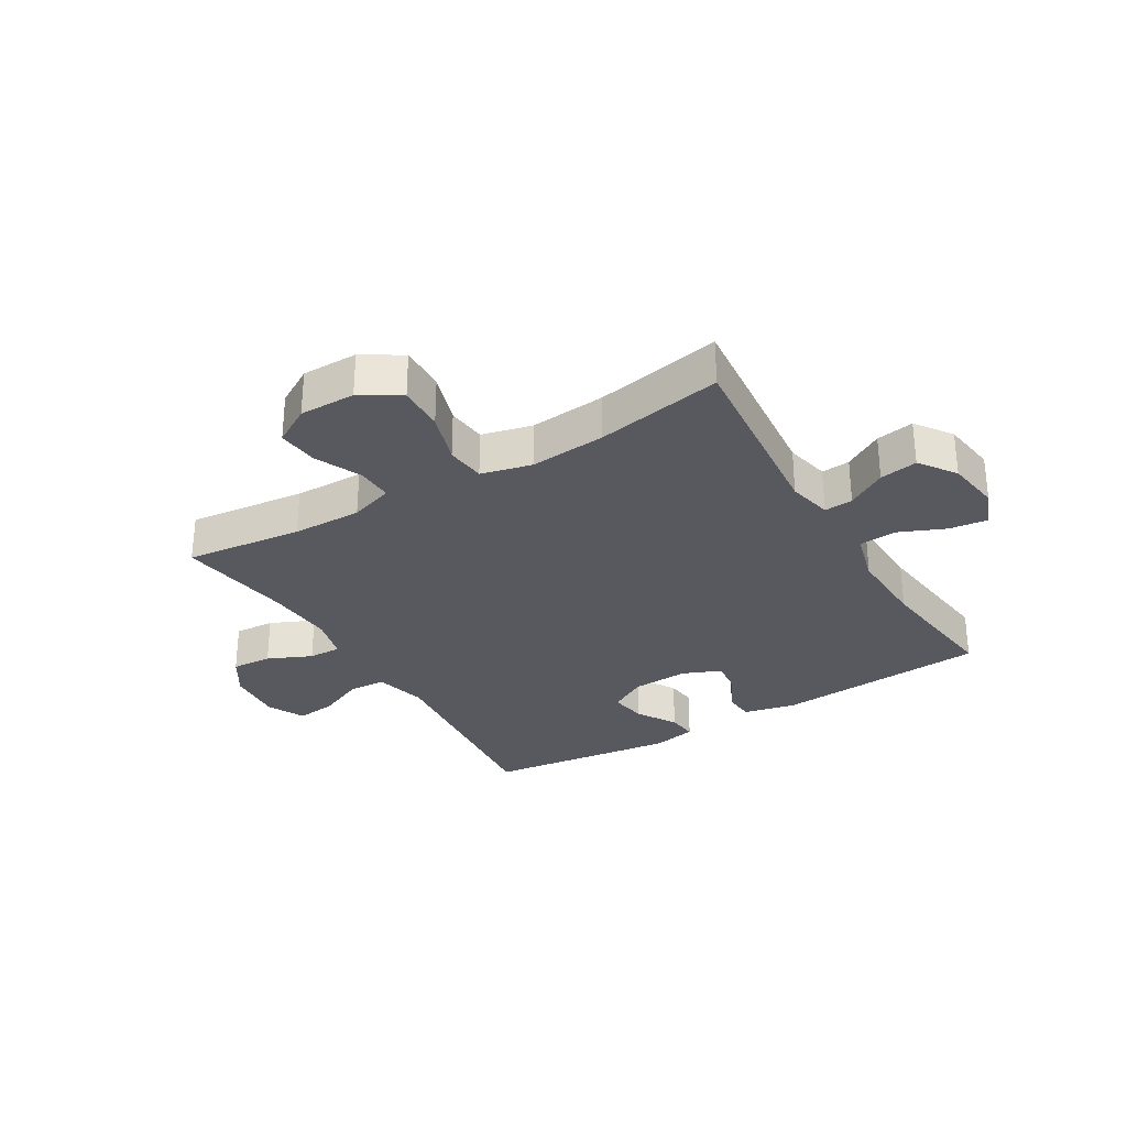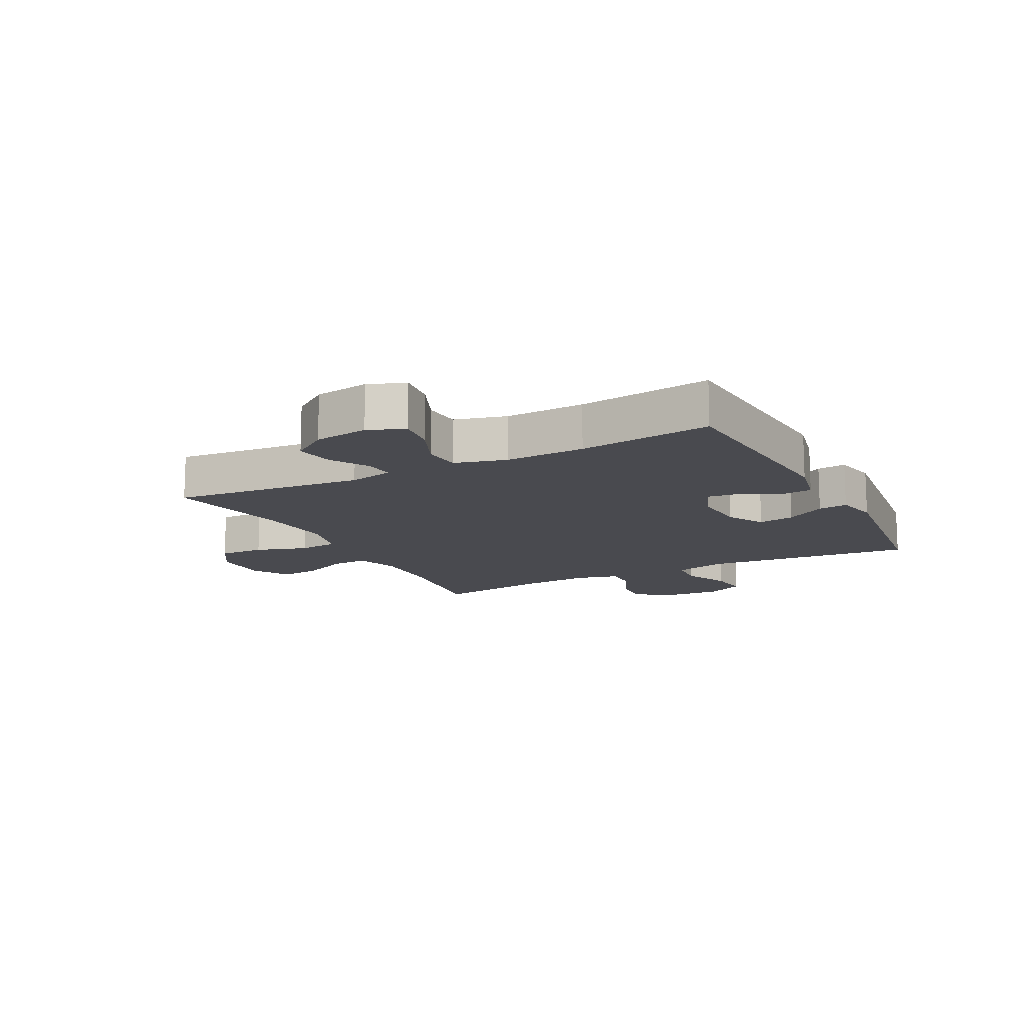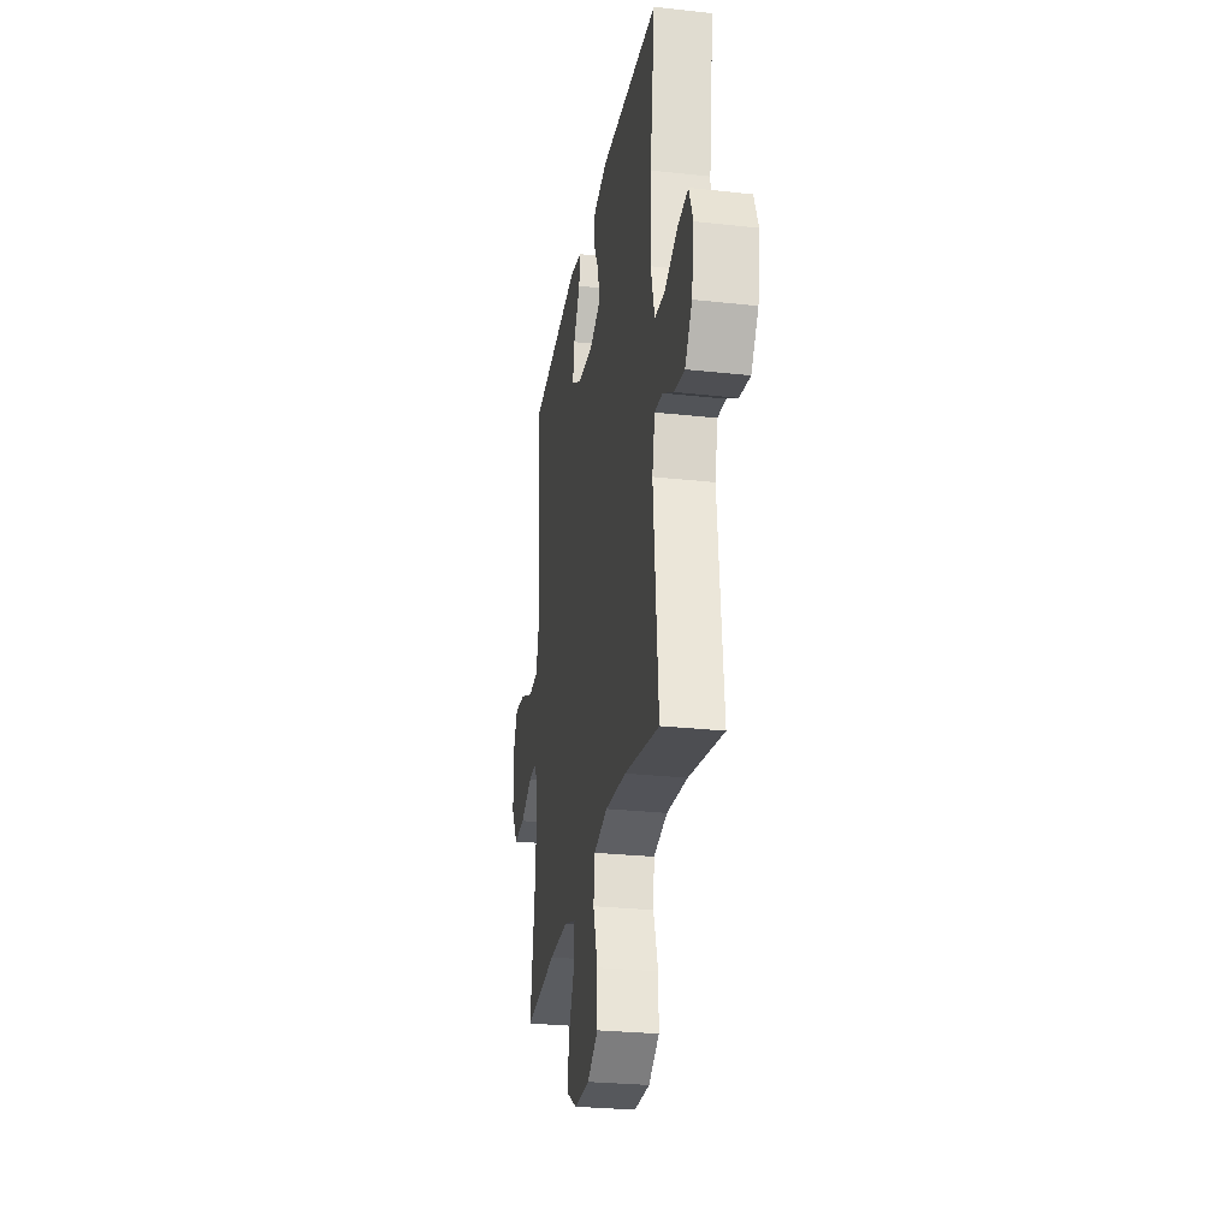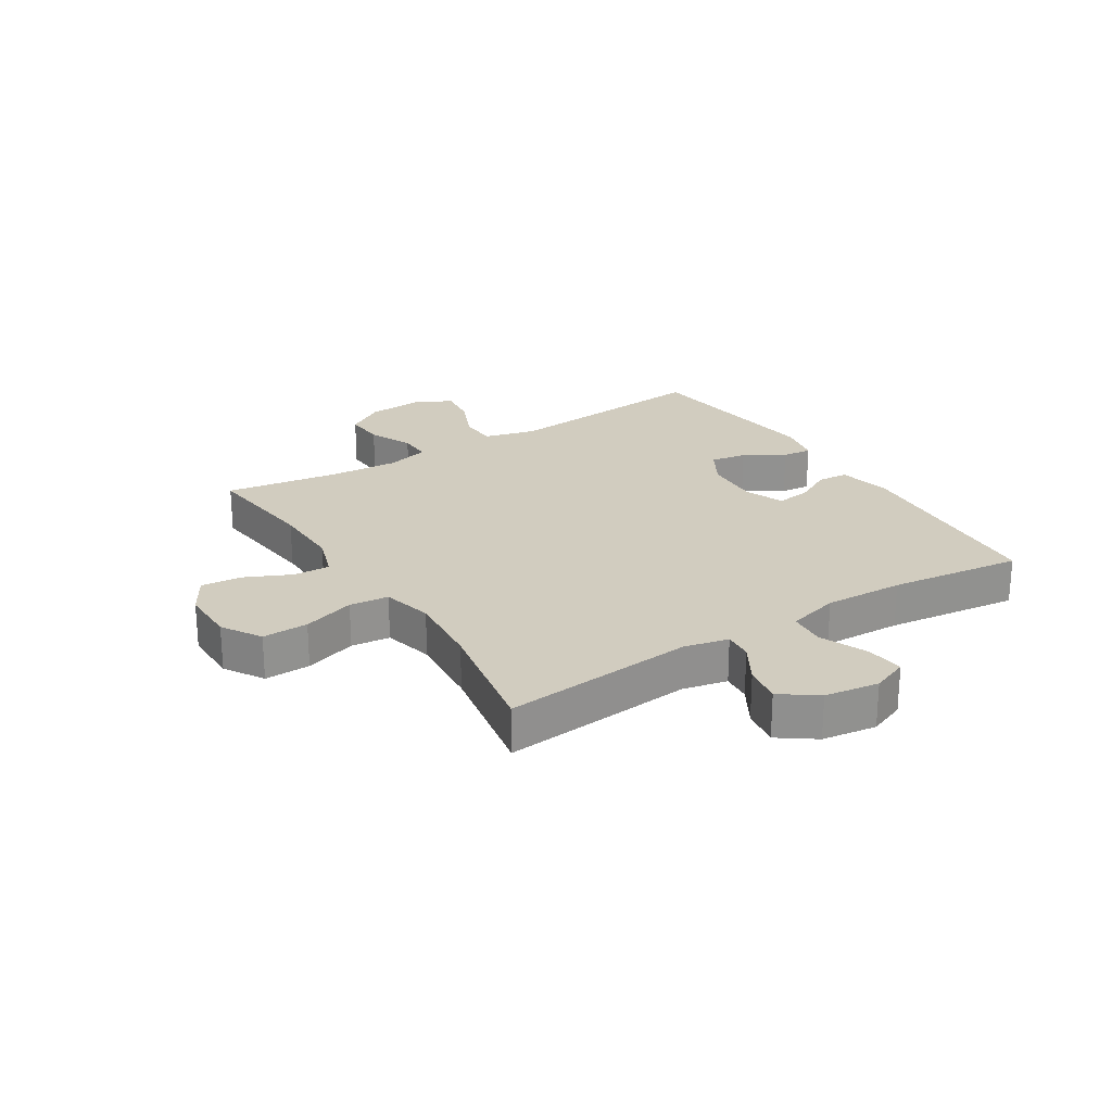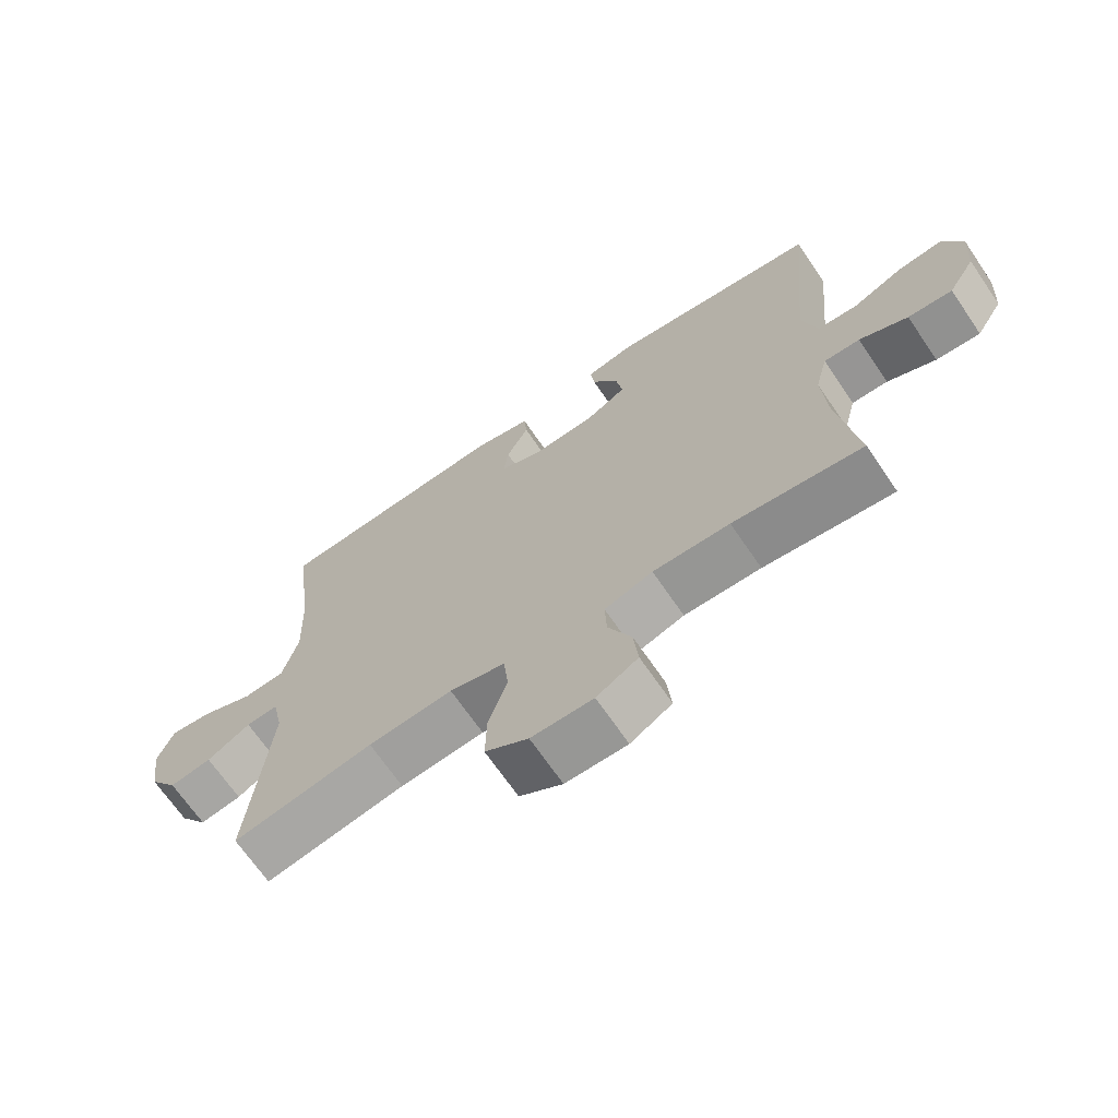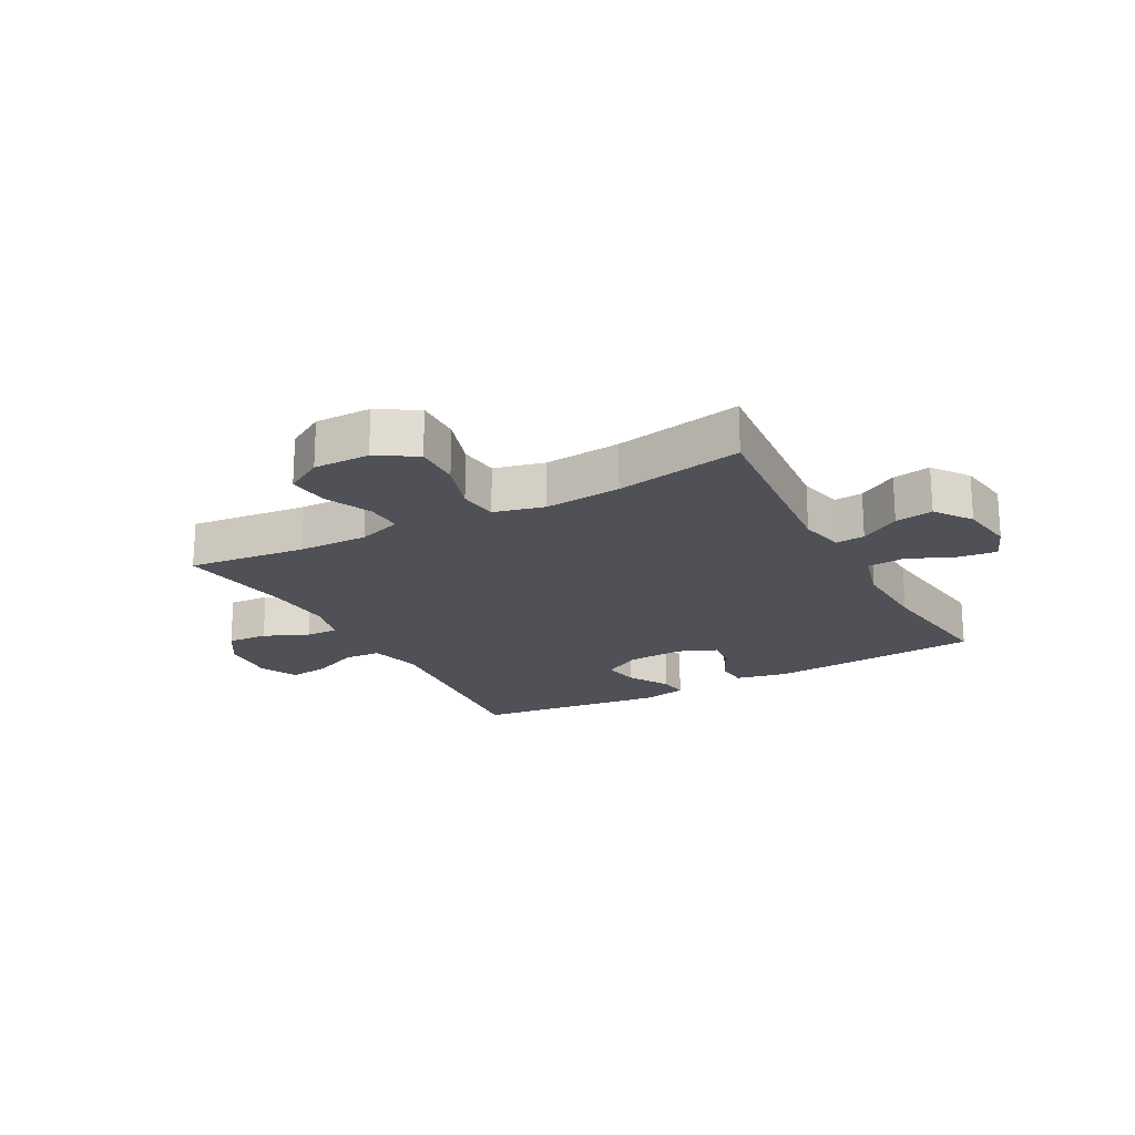
<metadata>
{"format":"obj","ext":"obj","renderer":"f3d","projection":"perspective","resolution":1024,"background":"white","views":[{"elev":-30.4,"azim":-149.1,"up":"+Y"},{"elev":-13.5,"azim":-62.6,"up":"+Y"},{"elev":-27.3,"azim":-99.7,"up":"+Z"},{"elev":24.2,"azim":-122.2,"up":"+Y"},{"elev":-68.4,"azim":34.3,"up":"+Z"},{"elev":-20.3,"azim":-151.5,"up":"+Y"}]}
</metadata>
<code>
o path4258
v -0.2851 0.0375 -0.4322
v -0.1526 0.0375 -0.4209
v -0.0649 0.0375 -0.4426
v -0.05764 0.0375 -0.5108
v -0.08691 0.0375 -0.6016
v -0.089 0.0375 -0.6817
v -0.02105 0.0375 -0.7239
v 0.07635 0.0375 -0.7245
v 0.1417 0.0375 -0.6861
v 0.1345 0.0375 -0.615
v 0.0977 0.0375 -0.5345
v 0.095 0.0375 -0.4717
v 0.1708 0.0375 -0.4465
v 0.2916 0.0375 -0.4488
v 0.4958 0.0375 -0.4725
v 0.4656 0.0375 -0.2724
v 0.4582 0.0375 -0.1538
v 0.4776 0.0375 -0.07884
v 0.5345 0.0375 -0.08021
v 0.6106 0.0375 -0.1144
v 0.6806 0.0375 -0.1189
v 0.7226 0.0375 -0.05191
v 0.7293 0.0375 0.04507
v 0.6972 0.0375 0.1098
v 0.6283 0.0375 0.1017
v 0.5471 0.0375 0.06611
v 0.484 0.0375 0.07023
v 0.4607 0.0375 0.1602
v 0.4958 0.0375 0.5294
v 0.1633 0.0375 0.5711
v 0.08736 0.0375 0.5556
v 0.09338 0.0375 0.5045
v 0.135 0.0375 0.4351
v 0.1457 0.0375 0.3718
v 0.08068 0.0375 0.3351
v -0.01744 0.0375 0.3301
v -0.08428 0.0375 0.3579
v -0.07742 0.0375 0.4155
v -0.04236 0.0375 0.4828
v -0.04657 0.0375 0.5354
v -0.1365 0.0375 0.5555
v -0.5059 0.0375 0.5294
v -0.4767 0.0375 0.2977
v -0.4716 0.0375 0.159
v -0.496 0.0375 0.06839
v -0.5608 0.0375 0.06353
v -0.6424 0.0375 0.09852
v -0.7087 0.0375 0.1066
v -0.7341 0.0375 0.04261
v -0.7201 0.0375 -0.05219
v -0.6751 0.0375 -0.1149
v -0.6091 0.0375 -0.1041
v -0.5408 0.0375 -0.06386
v -0.4908 0.0375 -0.0598
v -0.4738 0.0375 -0.1374
v -0.5059 0.0375 -0.4725
v -0.2851 -0.0375 -0.4322
v -0.1526 -0.0375 -0.4209
v -0.0649 -0.0375 -0.4426
v -0.05764 -0.0375 -0.5108
v -0.08691 -0.0375 -0.6016
v -0.089 -0.0375 -0.6817
v -0.02105 -0.0375 -0.7239
v 0.07635 -0.0375 -0.7245
v 0.1417 -0.0375 -0.6861
v 0.1345 -0.0375 -0.615
v 0.0977 -0.0375 -0.5345
v 0.095 -0.0375 -0.4717
v 0.1708 -0.0375 -0.4465
v 0.2916 -0.0375 -0.4488
v 0.4958 -0.0375 -0.4725
v 0.4656 -0.0375 -0.2724
v 0.4582 -0.0375 -0.1538
v 0.4776 -0.0375 -0.07884
v 0.5345 -0.0375 -0.08021
v 0.6106 -0.0375 -0.1144
v 0.6806 -0.0375 -0.1189
v 0.7226 -0.0375 -0.05191
v 0.7293 -0.0375 0.04507
v 0.6972 -0.0375 0.1098
v 0.6283 -0.0375 0.1017
v 0.5471 -0.0375 0.06611
v 0.484 -0.0375 0.07023
v 0.4607 -0.0375 0.1602
v 0.4958 -0.0375 0.5294
v 0.1633 -0.0375 0.5711
v 0.08736 -0.0375 0.5556
v 0.09338 -0.0375 0.5045
v 0.135 -0.0375 0.4351
v 0.1457 -0.0375 0.3718
v 0.08068 -0.0375 0.3351
v -0.01744 -0.0375 0.3301
v -0.08428 -0.0375 0.3579
v -0.07742 -0.0375 0.4155
v -0.04236 -0.0375 0.4828
v -0.04657 -0.0375 0.5354
v -0.1365 -0.0375 0.5555
v -0.5059 -0.0375 0.5294
v -0.4767 -0.0375 0.2977
v -0.4716 -0.0375 0.159
v -0.496 -0.0375 0.06839
v -0.5608 -0.0375 0.06353
v -0.6424 -0.0375 0.09852
v -0.7087 -0.0375 0.1066
v -0.7341 -0.0375 0.04261
v -0.7201 -0.0375 -0.05219
v -0.6751 -0.0375 -0.1149
v -0.6091 -0.0375 -0.1041
v -0.5408 -0.0375 -0.06386
v -0.4908 -0.0375 -0.0598
v -0.4738 -0.0375 -0.1374
v -0.5059 -0.0375 -0.4725
v 0.7226 0.0375 -0.05191
v 0.7293 0.0375 0.04507
v 0.6972 0.0375 0.1098
v 0.6972 0.0375 0.1098
v 0.6806 0.0375 -0.1189
v 0.6806 0.0375 -0.1189
v 0.6283 0.0375 0.1017
v 0.6106 0.0375 -0.1144
v 0.5471 0.0375 0.06611
v 0.5345 0.0375 -0.08021
v 0.484 0.0375 0.07023
v 0.484 0.0375 0.07023
v 0.4776 0.0375 -0.07884
v 0.4776 0.0375 -0.07884
v 0.4607 0.0375 0.1602
v 0.4958 0.0375 -0.4725
v 0.4958 0.0375 -0.4725
v 0.4656 0.0375 -0.2724
v 0.4582 0.0375 -0.1538
v 0.4958 0.0375 0.5294
v 0.4958 0.0375 0.5294
v 0.2916 0.0375 -0.4488
v 0.1708 0.0375 -0.4465
v 0.1633 0.0375 0.5711
v 0.095 0.0375 -0.4717
v 0.095 0.0375 -0.4717
v 0.135 0.0375 0.4351
v 0.1457 0.0375 0.3718
v 0.1457 0.0375 0.3718
v 0.08736 0.0375 0.5556
v 0.08736 0.0375 0.5556
v 0.08068 0.0375 0.3351
v 0.07635 0.0375 -0.7245
v 0.1417 0.0375 -0.6861
v 0.1417 0.0375 -0.6861
v 0.1345 0.0375 -0.615
v 0.09338 0.0375 0.5045
v 0.0977 0.0375 -0.5345
v -0.01744 0.0375 0.3301
v -0.02105 0.0375 -0.7239
v -0.08428 0.0375 0.3579
v -0.08428 0.0375 0.3579
v -0.089 0.0375 -0.6817
v -0.07742 0.0375 0.4155
v -0.04236 0.0375 0.4828
v -0.04657 0.0375 0.5354
v -0.04657 0.0375 0.5354
v -0.1365 0.0375 0.5555
v -0.08691 0.0375 -0.6016
v -0.05764 0.0375 -0.5108
v -0.0649 0.0375 -0.4426
v -0.0649 0.0375 -0.4426
v -0.1526 0.0375 -0.4209
v -0.2851 0.0375 -0.4322
v -0.4716 0.0375 0.159
v -0.496 0.0375 0.06839
v -0.496 0.0375 0.06839
v -0.4767 0.0375 0.2977
v -0.4908 0.0375 -0.0598
v -0.4908 0.0375 -0.0598
v -0.4738 0.0375 -0.1374
v -0.5059 0.0375 0.5294
v -0.5059 0.0375 0.5294
v -0.5059 0.0375 -0.4725
v -0.5059 0.0375 -0.4725
v -0.5408 0.0375 -0.06386
v -0.5608 0.0375 0.06353
v -0.6091 0.0375 -0.1041
v -0.6424 0.0375 0.09852
v -0.6751 0.0375 -0.1149
v -0.6751 0.0375 -0.1149
v -0.7087 0.0375 0.1066
v -0.7087 0.0375 0.1066
v -0.7201 0.0375 -0.05219
v -0.7341 0.0375 0.04261
v 0.7226 -0.0375 -0.05191
v 0.7293 -0.0375 0.04507
v 0.6972 -0.0375 0.1098
v 0.6972 -0.0375 0.1098
v 0.6806 -0.0375 -0.1189
v 0.6806 -0.0375 -0.1189
v 0.6283 -0.0375 0.1017
v 0.6106 -0.0375 -0.1144
v 0.5471 -0.0375 0.06611
v 0.5345 -0.0375 -0.08021
v 0.484 -0.0375 0.07023
v 0.484 -0.0375 0.07023
v 0.4776 -0.0375 -0.07884
v 0.4776 -0.0375 -0.07884
v 0.4607 -0.0375 0.1602
v 0.4958 -0.0375 -0.4725
v 0.4958 -0.0375 -0.4725
v 0.4656 -0.0375 -0.2724
v 0.4582 -0.0375 -0.1538
v 0.4958 -0.0375 0.5294
v 0.4958 -0.0375 0.5294
v 0.2916 -0.0375 -0.4488
v 0.1708 -0.0375 -0.4465
v 0.1633 -0.0375 0.5711
v 0.095 -0.0375 -0.4717
v 0.095 -0.0375 -0.4717
v 0.135 -0.0375 0.4351
v 0.1457 -0.0375 0.3718
v 0.1457 -0.0375 0.3718
v 0.08736 -0.0375 0.5556
v 0.08736 -0.0375 0.5556
v 0.08068 -0.0375 0.3351
v 0.07635 -0.0375 -0.7245
v 0.1417 -0.0375 -0.6861
v 0.1417 -0.0375 -0.6861
v 0.1345 -0.0375 -0.615
v 0.09338 -0.0375 0.5045
v 0.0977 -0.0375 -0.5345
v -0.01744 -0.0375 0.3301
v -0.02105 -0.0375 -0.7239
v -0.08428 -0.0375 0.3579
v -0.08428 -0.0375 0.3579
v -0.089 -0.0375 -0.6817
v -0.07742 -0.0375 0.4155
v -0.04236 -0.0375 0.4828
v -0.04657 -0.0375 0.5354
v -0.04657 -0.0375 0.5354
v -0.1365 -0.0375 0.5555
v -0.08691 -0.0375 -0.6016
v -0.05764 -0.0375 -0.5108
v -0.0649 -0.0375 -0.4426
v -0.0649 -0.0375 -0.4426
v -0.1526 -0.0375 -0.4209
v -0.2851 -0.0375 -0.4322
v -0.4716 -0.0375 0.159
v -0.496 -0.0375 0.06839
v -0.496 -0.0375 0.06839
v -0.4767 -0.0375 0.2977
v -0.4908 -0.0375 -0.0598
v -0.4908 -0.0375 -0.0598
v -0.4738 -0.0375 -0.1374
v -0.5059 -0.0375 0.5294
v -0.5059 -0.0375 0.5294
v -0.5059 -0.0375 -0.4725
v -0.5059 -0.0375 -0.4725
v -0.5408 -0.0375 -0.06386
v -0.5608 -0.0375 0.06353
v -0.6091 -0.0375 -0.1041
v -0.6424 -0.0375 0.09852
v -0.6751 -0.0375 -0.1149
v -0.6751 -0.0375 -0.1149
v -0.7087 -0.0375 0.1066
v -0.7087 -0.0375 0.1066
v -0.7201 -0.0375 -0.05219
v -0.7341 -0.0375 0.04261
f 205 209 203
f 226 243 246
f 223 220 221
f 245 228 235
f 241 248 251
f 227 236 230
f 210 238 212
f 207 215 202
f 243 254 253
f 195 196 197
f 189 194 188
f 210 219 238
f 236 225 237
f 242 228 245
f 231 232 235
f 236 227 223
f 246 243 253
f 206 219 210
f 235 228 231
f 262 256 259
f 240 248 241
f 196 188 194
f 202 219 198
f 209 206 210
f 226 228 242
f 235 232 233
f 217 224 211
f 240 226 248
f 205 206 209
f 214 215 207
f 200 219 206
f 254 256 261
f 245 235 249
f 255 261 257
f 214 211 224
f 188 196 195
f 212 238 237
f 223 227 220
f 212 237 225
f 219 202 215
f 190 194 189
f 225 236 223
f 196 198 197
f 248 226 246
f 198 219 200
f 197 198 200
f 253 254 255
f 261 256 262
f 255 254 261
f 238 226 240
f 211 214 207
f 243 226 242
f 192 188 195
f 238 219 226
f 22 23 79 78
f 23 116 191 79
f 118 22 78 193
f 24 25 81 80
f 20 21 77 76
f 25 26 82 81
f 19 20 76 75
f 26 124 199 82
f 126 19 75 201
f 27 28 84 83
f 129 16 72 204
f 17 18 74 73
f 28 133 208 84
f 16 17 73 72
f 14 15 71 70
f 13 14 70 69
f 29 30 86 85
f 138 13 69 213
f 33 141 216 89
f 30 143 218 86
f 34 35 91 90
f 8 147 222 64
f 9 10 66 65
f 32 33 89 88
f 31 32 88 87
f 10 11 67 66
f 11 12 68 67
f 35 36 92 91
f 7 8 64 63
f 36 154 229 92
f 6 7 63 62
f 38 39 95 94
f 39 159 234 95
f 40 41 97 96
f 5 6 62 61
f 4 5 61 60
f 164 4 60 239
f 2 3 59 58
f 37 38 94 93
f 1 2 58 57
f 44 169 244 100
f 43 44 100 99
f 172 55 111 247
f 175 43 99 250
f 41 42 98 97
f 177 1 57 252
f 53 54 110 109
f 55 56 112 111
f 45 46 102 101
f 52 53 109 108
f 46 47 103 102
f 183 52 108 258
f 47 185 260 103
f 50 51 107 106
f 49 50 106 105
f 48 49 105 104
f 130 128 134
f 151 171 168
f 148 146 145
f 170 160 153
f 166 176 173
f 152 155 161
f 135 137 163
f 132 127 140
f 168 178 179
f 120 122 121
f 114 113 119
f 135 163 144
f 161 162 150
f 167 170 153
f 156 160 157
f 161 148 152
f 171 178 168
f 131 135 144
f 160 156 153
f 187 184 181
f 165 166 173
f 121 119 113
f 127 123 144
f 134 135 131
f 151 167 153
f 160 158 157
f 142 136 149
f 165 173 151
f 130 134 131
f 139 132 140
f 125 131 144
f 179 186 181
f 170 174 160
f 180 182 186
f 139 149 136
f 113 120 121
f 137 162 163
f 148 145 152
f 137 150 162
f 144 140 127
f 115 114 119
f 150 148 161
f 121 122 123
f 173 171 151
f 123 125 144
f 122 125 123
f 178 180 179
f 186 187 181
f 180 186 179
f 163 165 151
f 136 132 139
f 168 167 151
f 117 120 113
f 163 151 144

</code>
